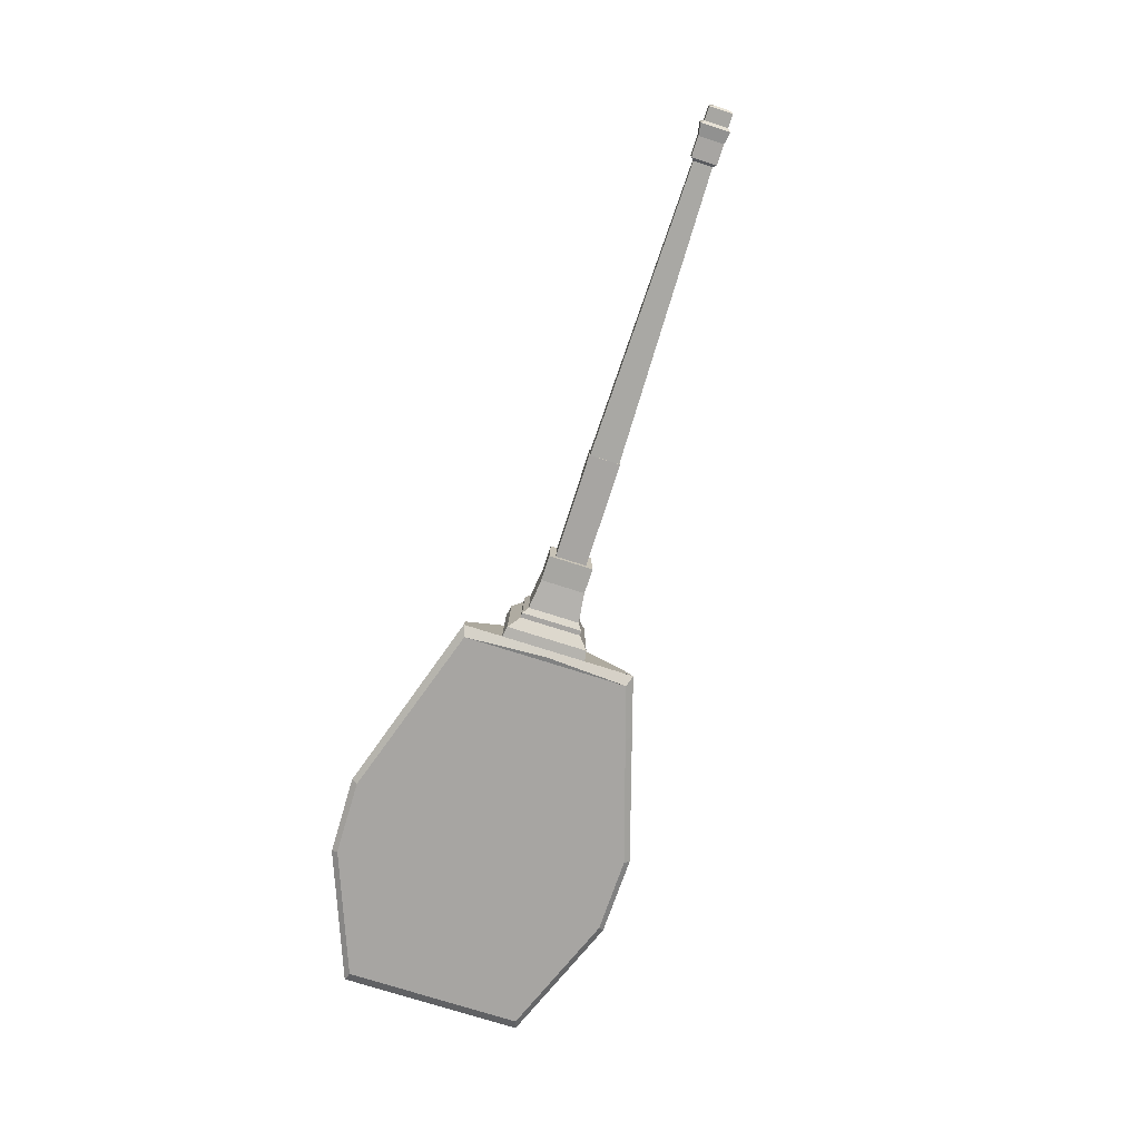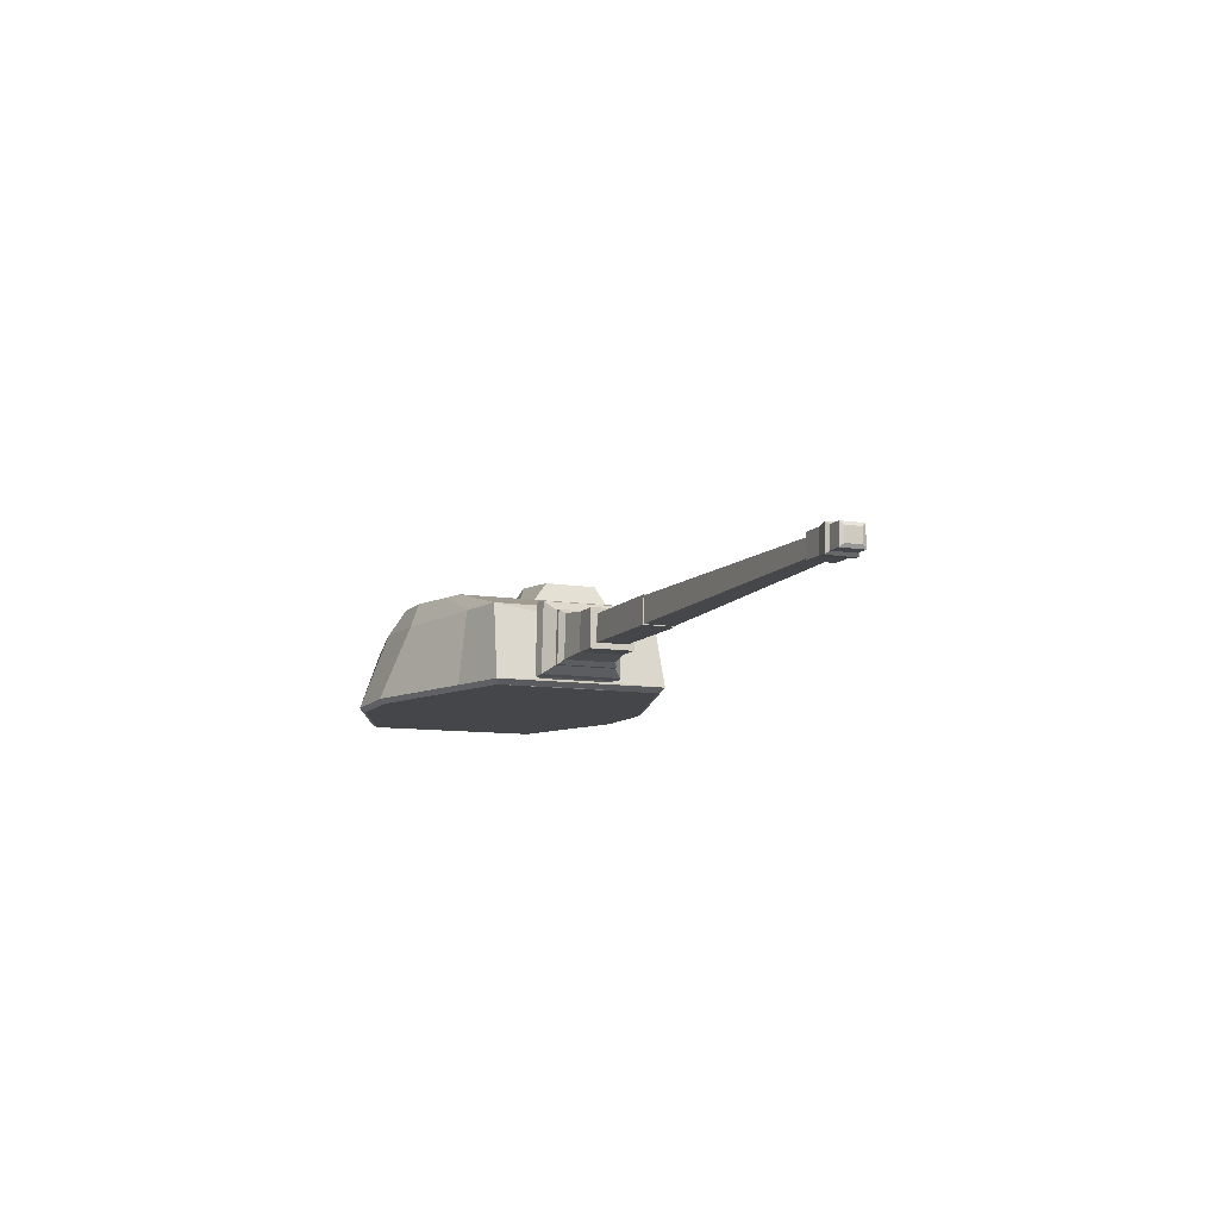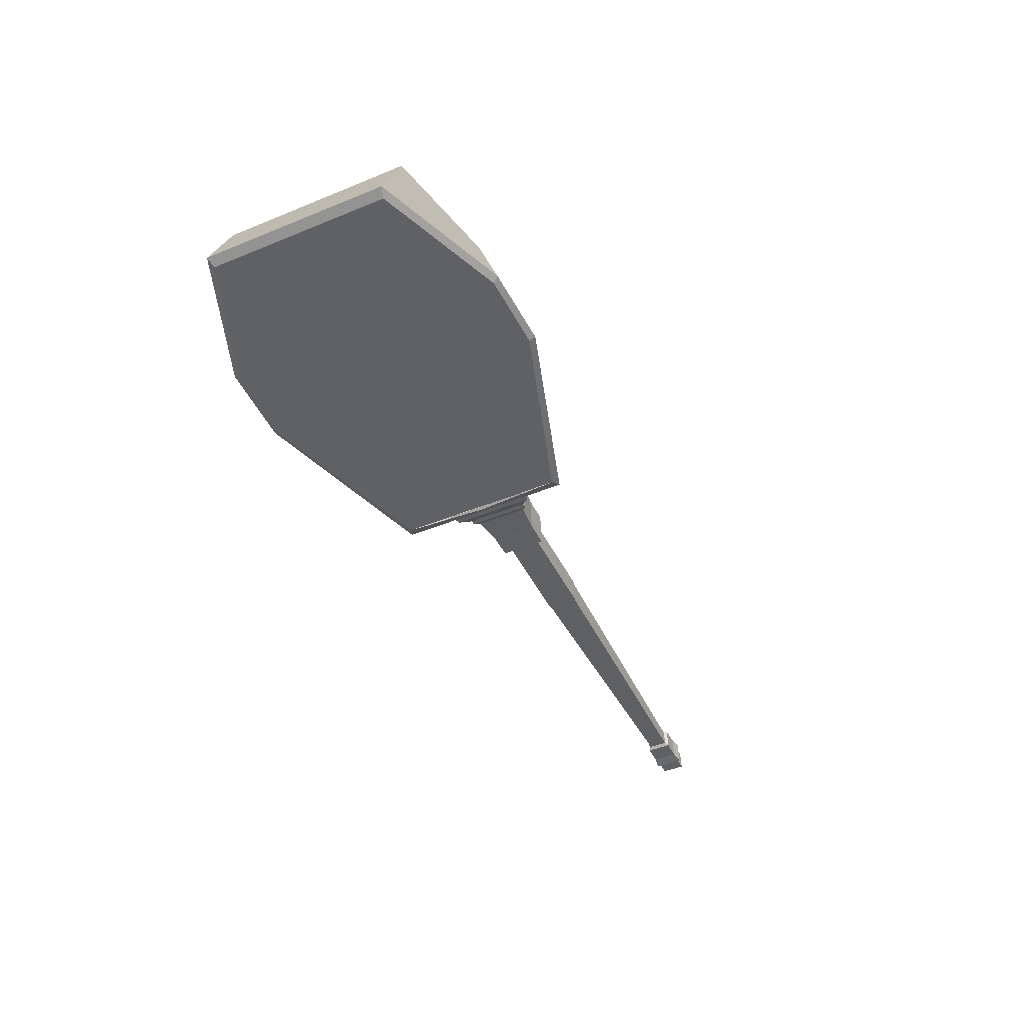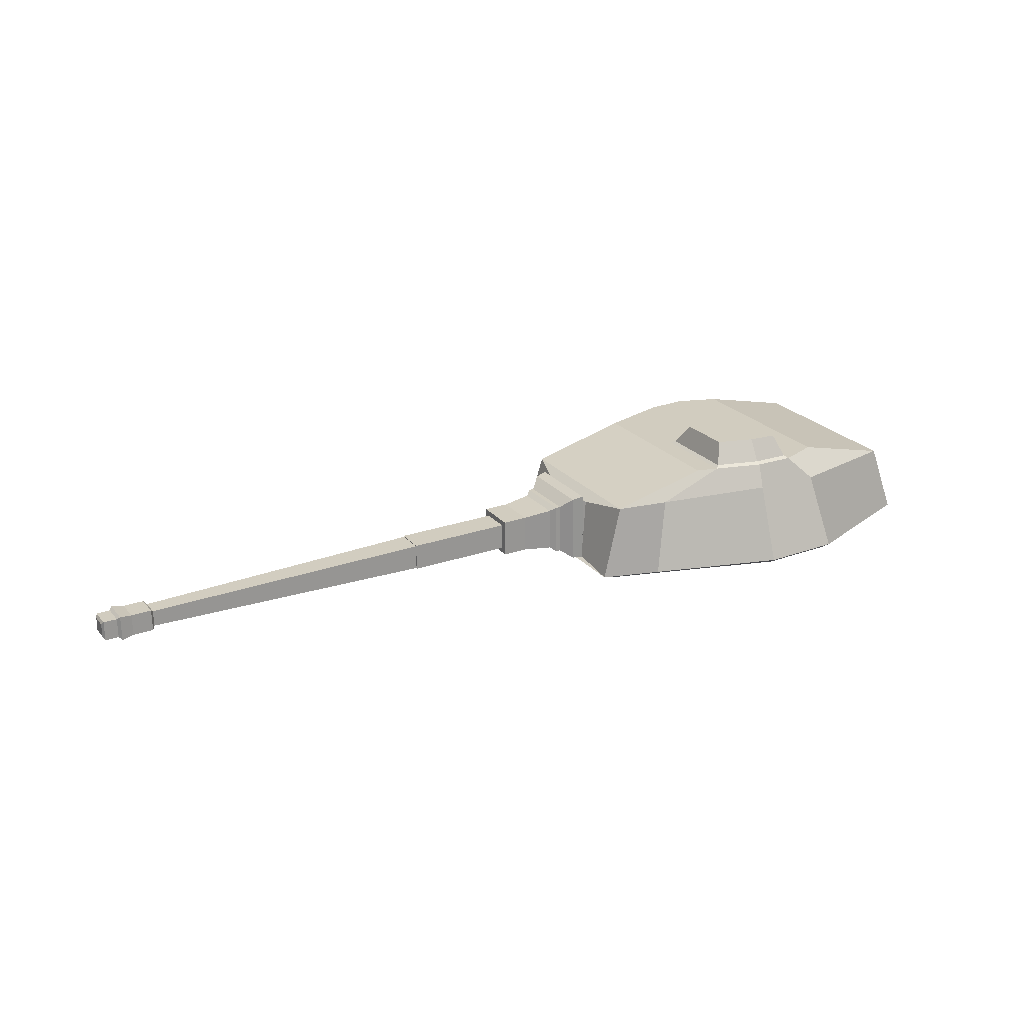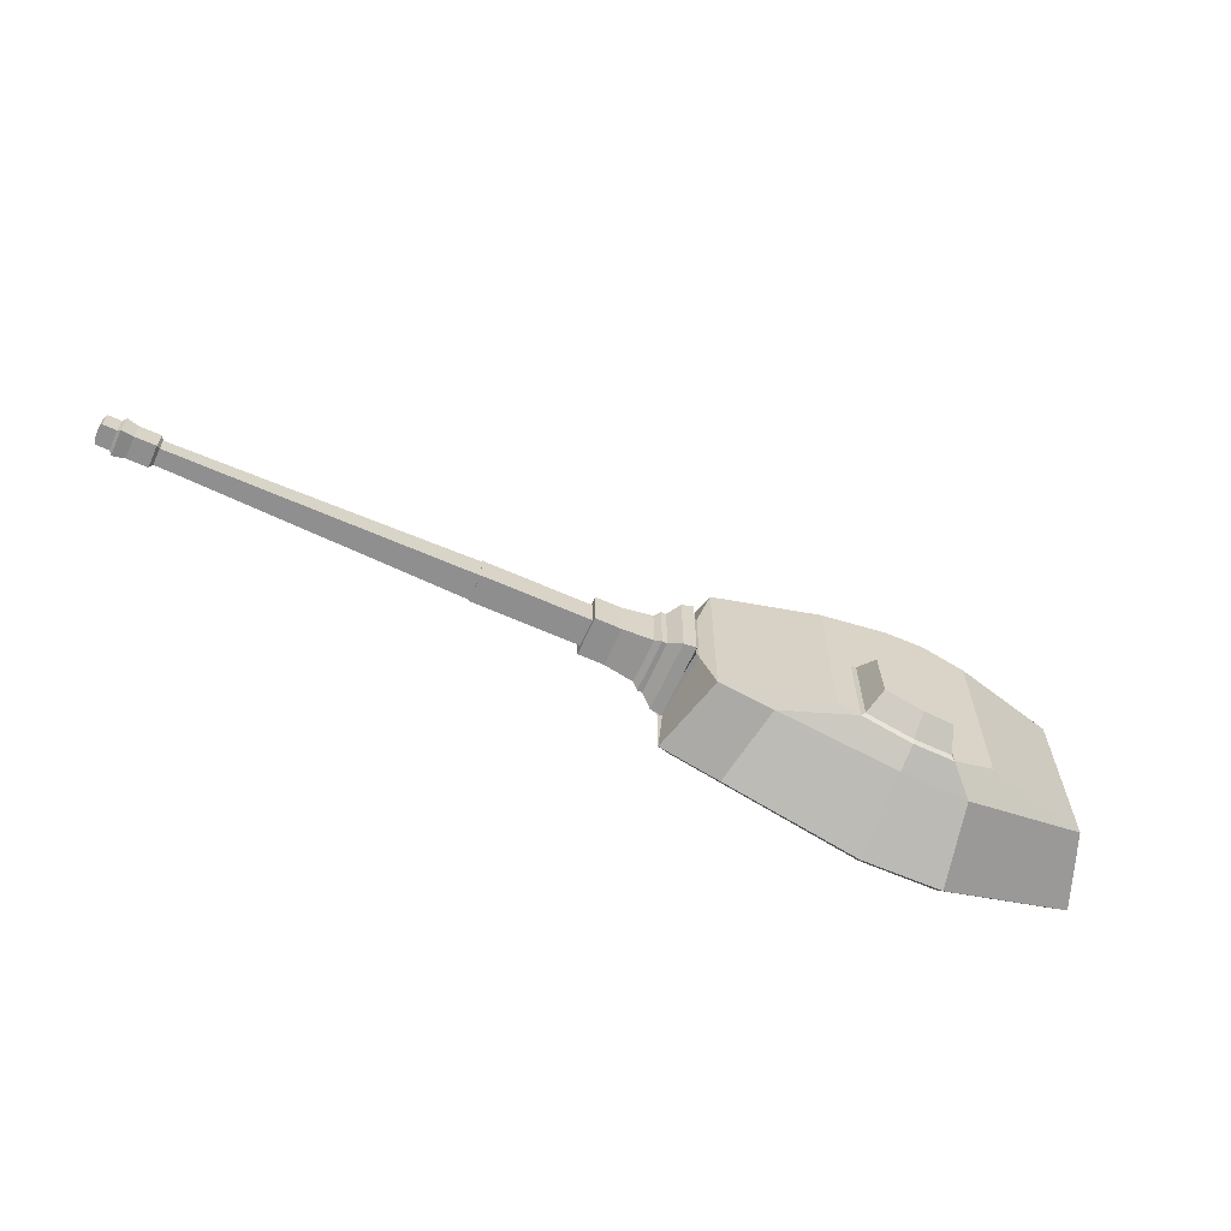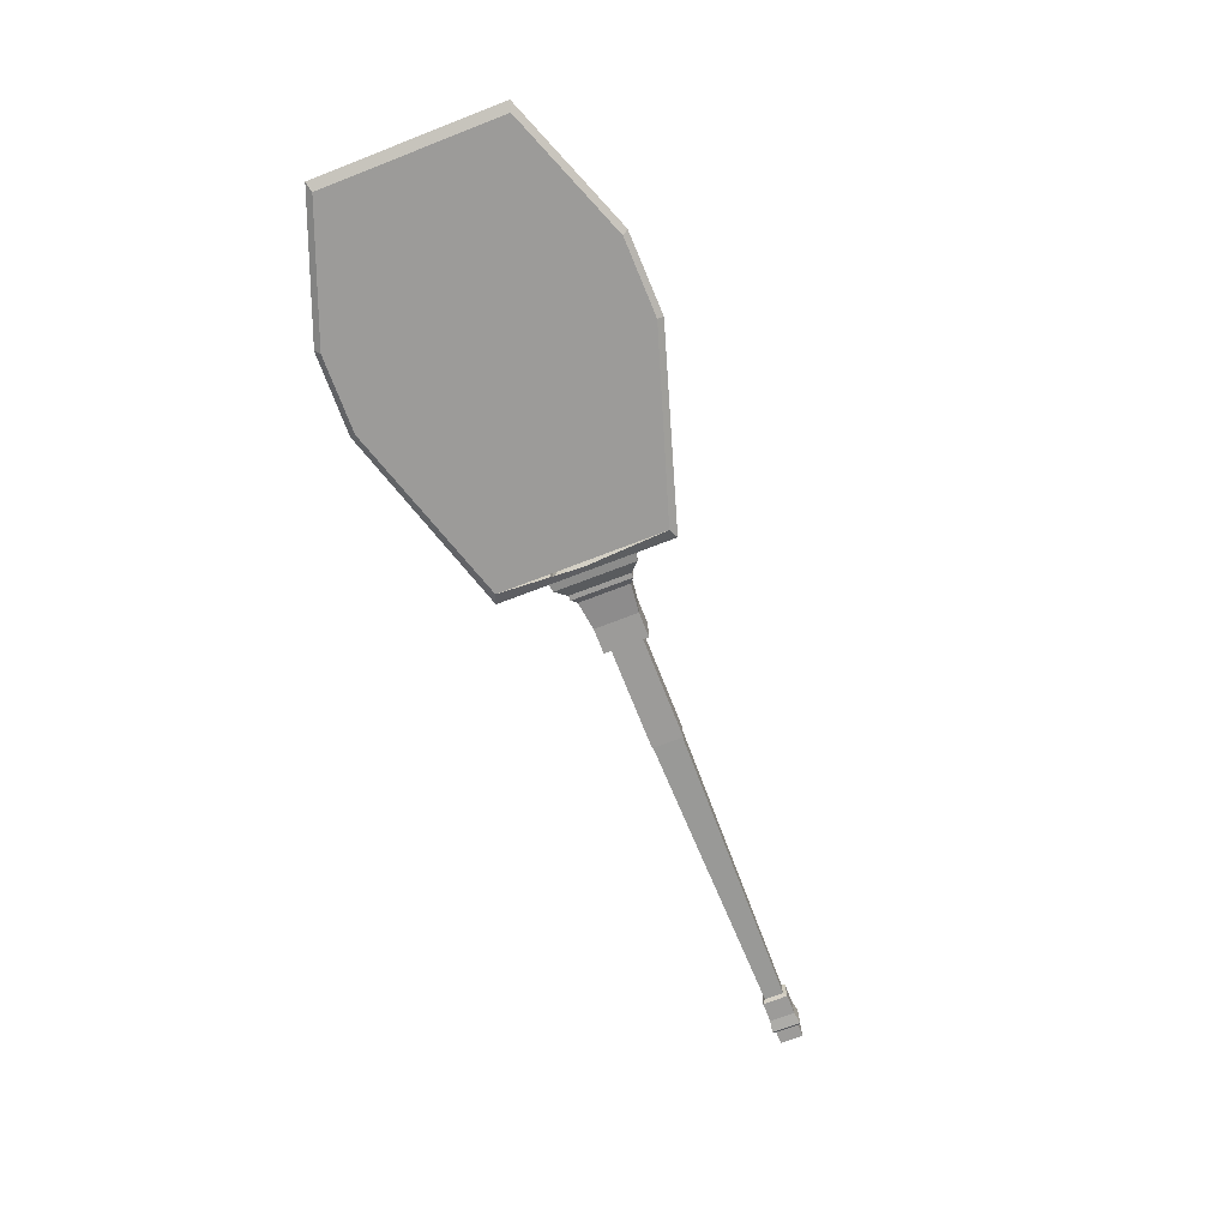
<metadata>
{"format":"obj","ext":"obj","renderer":"f3d","projection":"perspective","resolution":1024,"background":"white","views":[{"elev":-73.9,"azim":72.2,"up":"+Y"},{"elev":-9.9,"azim":67.4,"up":"+Y"},{"elev":-46.0,"azim":-64.8,"up":"+Y"},{"elev":24.2,"azim":149.9,"up":"+Y"},{"elev":-63.6,"azim":155.7,"up":"+Z"},{"elev":-69.7,"azim":-68.7,"up":"+Y"}]}
</metadata>
<code>
o Cube
v -2.266 2.056 -1.57
v 1.075 2.056 -1.41
v 1.075 2.056 2.334
v -2.266 2.056 2.494
v -4.499 1.504 -1.597
v 3.341 1.504 -1.384
v 3.341 1.504 2.308
v -4.499 1.504 2.521
v -4.965 -0.2943 -1.522
v 3.573 -0.2943 -1.381
v 3.573 -0.2943 2.304
v -4.965 -0.2943 2.445
v -5.18 -0.1944 -1.587
v 3.805 -0.1944 -1.473
v 3.805 -0.1944 2.396
v -5.18 -0.1944 2.51
v -0.4902 2.056 -1.869
v -0.4902 2.056 2.792
v -0.4752 1.504 2.989
v -0.4752 1.504 -2.066
v -0.427 -0.2943 -2.653
v -0.427 -0.2943 3.577
v -0.4042 -0.1944 -2.782
v -0.4042 -0.1944 3.706
v -1.374 2.056 2.823
v -1.931 1.504 3.08
v -2.124 -0.2943 3.545
v -2.2 -0.1944 3.663
v -1.374 2.056 -1.899
v -1.931 1.504 -2.157
v -2.124 -0.2943 -2.621
v -2.2 -0.1944 -2.74
v 0.588 2.056 -1.553
v 2.154 1.504 -1.596
v 2.328 -0.2943 -1.777
v 2.496 -0.1944 -1.88
v 0.588 2.056 2.476
v 2.154 1.504 2.52
v 2.328 -0.2943 2.7
v 2.496 -0.1944 2.804
v 3.717 -0.1361 -0.2698
v 3.596 1.317 -0.2312
v 3.717 -0.1361 1.414
v 3.596 1.317 1.376
v 3.805 -0.09193 -0.2698
v 3.684 1.361 -0.2312
v 3.805 -0.09193 1.414
v 3.684 1.361 1.376
v 3.755 -0.1096 -0.3724
v 3.753 1.526 -0.3291
v 3.755 -0.1096 1.517
v 3.753 1.526 1.473
v 4.013 -0.08155 -0.3297
v 4.011 1.48 -0.2884
v 4.013 -0.08155 1.474
v 4.011 1.48 1.433
v 4.252 0.08496 -0.1055
v 4.25 1.258 -0.0744
v 4.252 0.08496 1.25
v 4.25 1.258 1.219
v 4.362 0.08496 -0.1055
v 4.361 1.258 -0.0744
v 4.362 0.08496 1.25
v 4.361 1.258 1.219
v 4.491 0.1772 0.001016
v 4.49 1.166 0.02721
v 4.491 0.1772 1.143
v 4.49 1.166 1.117
v 5.154 0.2461 0.07962
v 5.153 1.099 0.1022
v 5.154 0.2461 1.065
v 5.153 1.099 1.042
v 5.725 0.2468 0.07962
v 5.723 1.1 0.1022
v 5.725 0.2468 1.065
v 5.723 1.1 1.042
v 5.724 0.3729 0.2253
v 5.724 0.9736 0.2412
v 5.724 0.3729 0.9191
v 5.724 0.9736 0.9032
v 8.095 0.3729 0.2253
v 8.094 0.9736 0.2412
v 8.095 0.3729 0.9191
v 8.094 0.9736 0.9032
v 8.095 0.3895 0.2445
v 8.094 0.957 0.2595
v 8.095 0.3895 0.8999
v 8.094 0.957 0.8849
v 14.62 0.4993 0.3636
v 14.62 0.8604 0.3732
v 14.62 0.4993 0.7808
v 14.62 0.8604 0.7712
v 14.68 0.4382 0.2931
v 14.68 0.9214 0.3059
v 14.68 0.4382 0.8513
v 14.68 0.9214 0.8385
v 15.14 0.4382 0.2931
v 15.14 0.9214 0.3059
v 15.14 0.4382 0.8513
v 15.14 0.9214 0.8385
v 15.41 0.4 0.249
v 15.4 0.9597 0.2638
v 15.41 0.4 0.8955
v 15.4 0.9597 0.8806
v 15.47 0.4593 0.3174
v 15.47 0.9006 0.329
v 15.47 0.4593 0.8271
v 15.47 0.9006 0.8154
v 15.77 0.4597 0.3174
v 15.77 0.901 0.329
v 15.77 0.4597 0.8271
v 15.77 0.901 0.8154
v 15.8 0.5293 0.3976
v 15.8 0.8316 0.4056
v 15.8 0.5293 0.7468
v 15.8 0.8316 0.7388
v 15.8 0.5645 0.4383
v 15.8 0.7963 0.4445
v 15.8 0.5645 0.7061
v 15.8 0.7963 0.7
v -2.266 2.056 0.4617
v 1.075 2.056 0.4617
v -4.499 1.504 0.4617
v 3.341 1.504 0.4617
v 3.673 -0.2943 0.4617
v -4.965 -0.2943 0.4617
v -5.18 -0.1944 0.4617
v 3.805 -0.1944 0.4618
v -0.4902 2.056 0.4617
v -1.374 2.056 0.4617
v 0.588 2.056 0.4617
v 3.596 1.317 0.5722
v 3.717 -0.1361 0.5722
v 3.684 1.361 0.5722
v 3.805 -0.09193 0.5722
v 3.753 1.526 0.5722
v 3.755 -0.1096 0.5722
v 4.011 1.48 0.5722
v 4.013 -0.08155 0.5722
v 4.25 1.258 0.5722
v 4.252 0.08496 0.5722
v 4.361 1.258 0.5722
v 4.362 0.08496 0.5722
v 4.49 1.166 0.5722
v 4.491 0.1772 0.5722
v 5.153 1.099 0.5722
v 5.154 0.2461 0.5722
v 5.723 1.1 0.5722
v 5.725 0.2468 0.5722
v 5.724 0.9736 0.5722
v 5.724 0.3729 0.5722
v 8.094 0.9736 0.5722
v 8.095 0.3729 0.5722
v 8.094 0.957 0.5722
v 8.095 0.3895 0.5722
v 14.62 0.8604 0.5722
v 14.62 0.4993 0.5722
v 14.68 0.9214 0.5722
v 14.68 0.4382 0.5722
v 15.14 0.9214 0.5722
v 15.14 0.4382 0.5722
v 15.4 0.9597 0.5722
v 15.41 0.4 0.5722
v 15.47 0.9006 0.5722
v 15.47 0.4593 0.5722
v 15.77 0.901 0.5722
v 15.77 0.4597 0.5722
v 15.8 0.8316 0.5722
v 15.8 0.5293 0.5722
v 15.8 0.7963 0.5722
v 15.8 0.5645 0.5722
v -1.3 2.109 -1.803
v -0.4852 2.109 -1.775
v -0.4852 2.109 0.3755
v -1.3 2.109 0.3755
v 0.5098 2.109 -1.484
v 0.5098 2.109 0.3755
v -1.111 2.601 -1.556
v -0.4852 2.601 -1.49
v -0.4852 2.601 0.2428
v -1.142 2.601 -0.01802
v 0.3208 2.601 -1.236
v 0.3512 2.601 -0.01802
f 131 37 3 122
f 34 33 2 6
f 124 122 3 7
f 26 25 4 8
f 121 123 8 4
f 28 26 8 16
f 14 6 42 41
f 36 34 6 14
f 127 126 12 16
f 123 127 16 8
f 35 36 14 10
f 125 128 15 11
f 27 28 16 12
f 39 40 24 22
f 31 32 23 21
f 32 30 20 23
f 40 38 19 24
f 38 37 18 19
f 30 29 17 20
f 130 25 18 129
f 121 4 25 130
f 5 1 29 30
f 13 5 30 32
f 9 13 32 31
f 22 24 28 27
f 24 19 26 28
f 19 18 25 26
f 7 3 37 38
f 15 7 38 40
f 11 15 40 39
f 21 23 36 35
f 23 20 34 36
f 20 17 33 34
f 129 18 37 131
f 133 41 45 135
f 124 7 44 132
f 7 15 43 44
f 128 14 41 133
f 134 48 52 136
f 44 43 47 48
f 132 44 48 134
f 41 42 46 45
f 49 50 54 53
f 45 46 50 49
f 135 45 49 137
f 48 47 51 52
f 139 53 57 141
f 137 49 53 139
f 52 51 55 56
f 136 52 56 138
f 140 60 64 142
f 56 55 59 60
f 138 56 60 140
f 53 54 58 57
f 143 61 65 145
f 57 58 62 61
f 141 57 61 143
f 60 59 63 64
f 68 67 71 72
f 64 63 67 68
f 142 64 68 144
f 61 62 66 65
f 146 72 76 148
f 144 68 72 146
f 65 66 70 69
f 145 65 69 147
f 149 73 77 151
f 69 70 74 73
f 147 69 73 149
f 72 71 75 76
f 150 80 84 152
f 76 75 79 80
f 148 76 80 150
f 73 74 78 77
f 152 84 88 154
f 77 78 82 81
f 151 77 81 153
f 80 79 83 84
f 155 85 89 157
f 81 82 86 85
f 153 81 85 155
f 84 83 87 88
f 156 92 96 158
f 88 87 91 92
f 154 88 92 156
f 85 86 90 89
f 93 94 98 97
f 89 90 94 93
f 157 89 93 159
f 92 91 95 96
f 161 97 101 163
f 159 93 97 161
f 96 95 99 100
f 158 96 100 160
f 162 104 108 164
f 100 99 103 104
f 160 100 104 162
f 97 98 102 101
f 165 105 109 167
f 101 102 106 105
f 163 101 105 165
f 104 103 107 108
f 112 111 115 116
f 108 107 111 112
f 164 108 112 166
f 105 106 110 109
f 169 113 117 171
f 166 112 116 168
f 109 110 114 113
f 167 109 113 169
f 171 170 120 119
f 116 115 119 120
f 168 116 120 170
f 113 114 118 117
f 114 168 170 118
f 117 118 170 171
f 111 167 169 115
f 110 166 168 114
f 115 169 171 119
f 106 164 166 110
f 103 163 165 107
f 107 165 167 111
f 98 160 162 102
f 102 162 164 106
f 94 158 160 98
f 95 159 161 99
f 99 161 163 103
f 91 157 159 95
f 86 154 156 90
f 90 156 158 94
f 83 153 155 87
f 87 155 157 91
f 79 151 153 83
f 82 152 154 86
f 74 148 150 78
f 78 150 152 82
f 71 147 149 75
f 75 149 151 79
f 67 145 147 71
f 66 144 146 70
f 70 146 148 74
f 62 142 144 66
f 59 141 143 63
f 63 143 145 67
f 54 138 140 58
f 58 140 142 62
f 50 136 138 54
f 51 137 139 55
f 55 139 141 59
f 47 135 137 51
f 42 132 134 46
f 46 134 136 50
f 15 128 133 43
f 6 124 132 42
f 43 133 135 47
f 17 29 172 173
f 1 121 130 29
f 130 129 174 175
f 10 14 128 125
f 5 13 127 123
f 13 9 126 127
f 1 5 123 121
f 6 2 122 124
f 33 131 122 2
f 177 176 182 183
f 175 174 180 181
f 131 33 176 177
f 129 131 177 174
f 33 17 173 176
f 29 130 175 172
f 179 180 183 182
f 178 181 180 179
f 172 175 181 178
f 173 172 178 179
f 174 177 183 180
f 176 173 179 182
f 10 11 39 22 27 12 126 9 31 21 35

</code>
